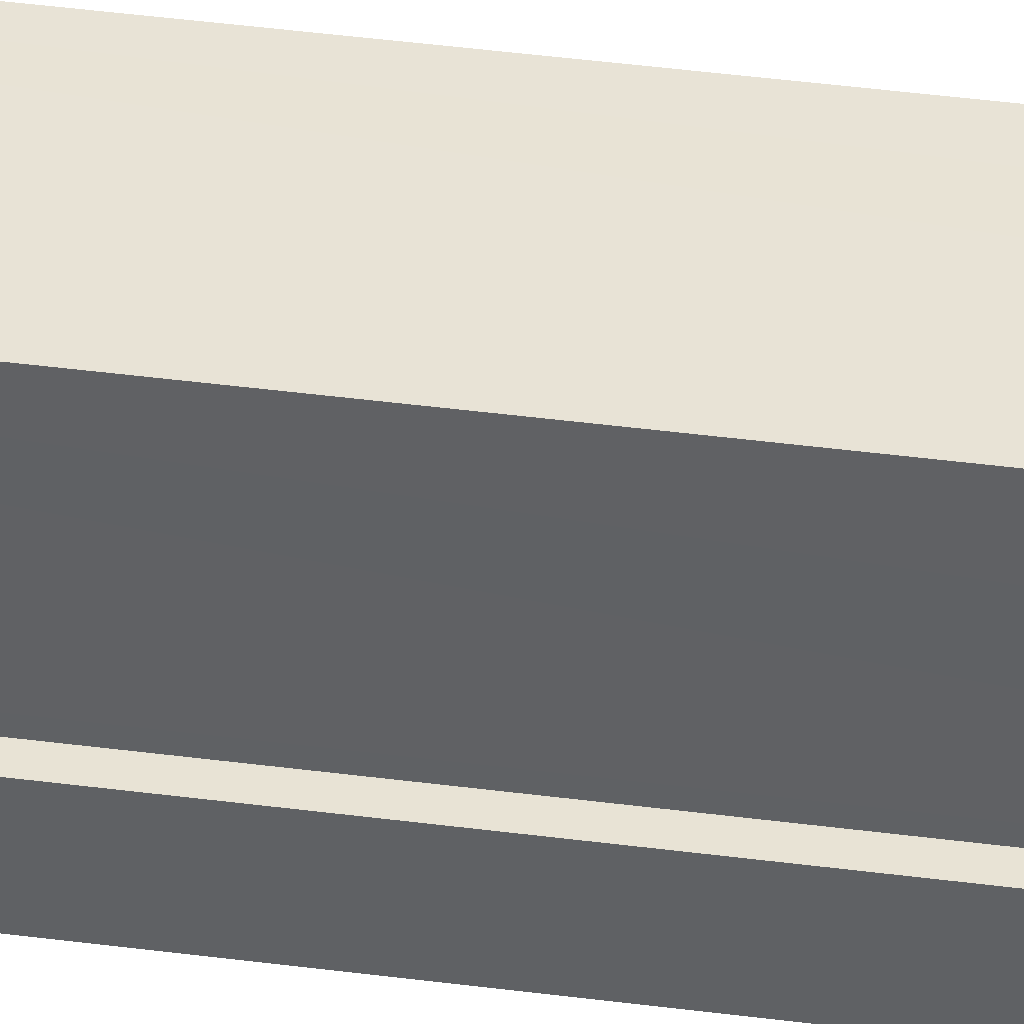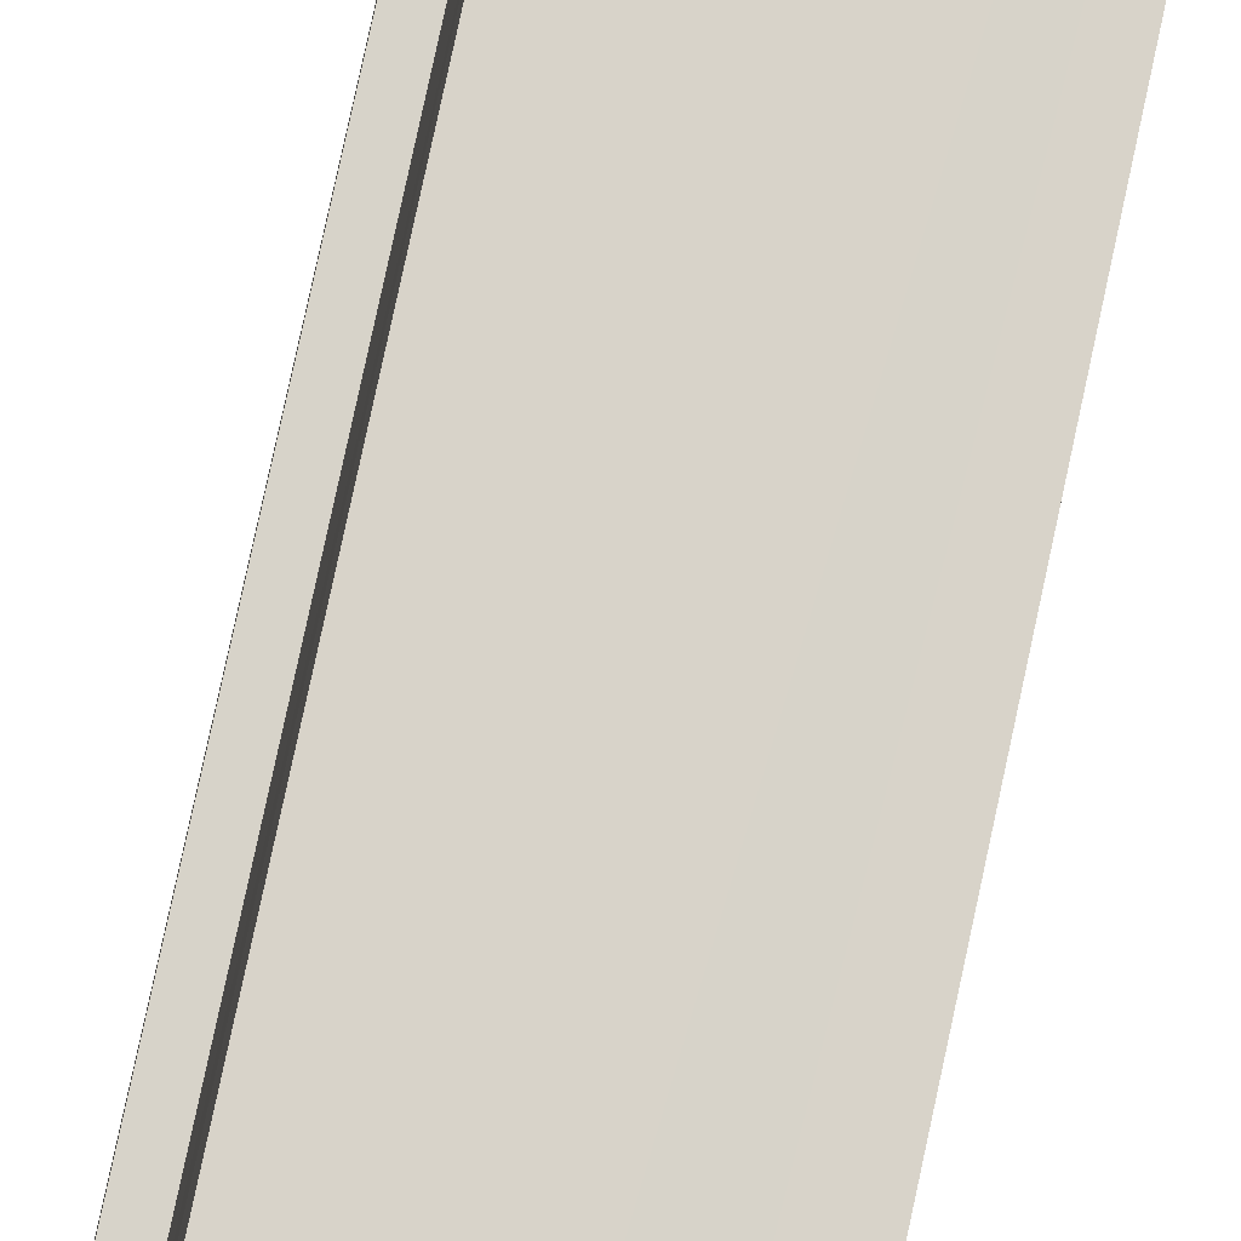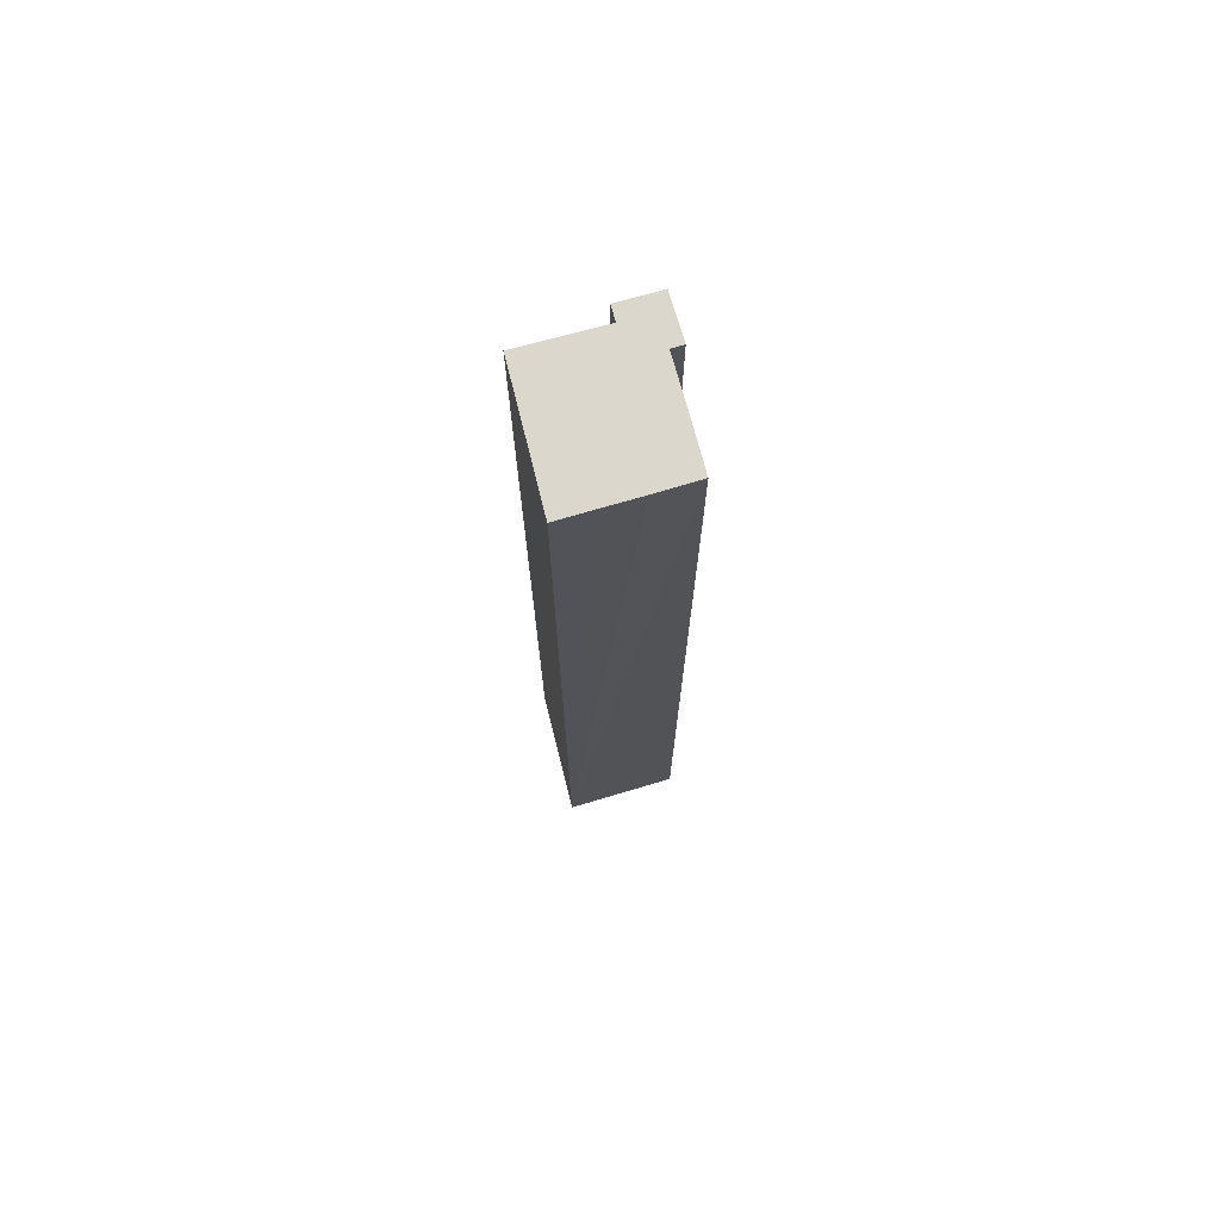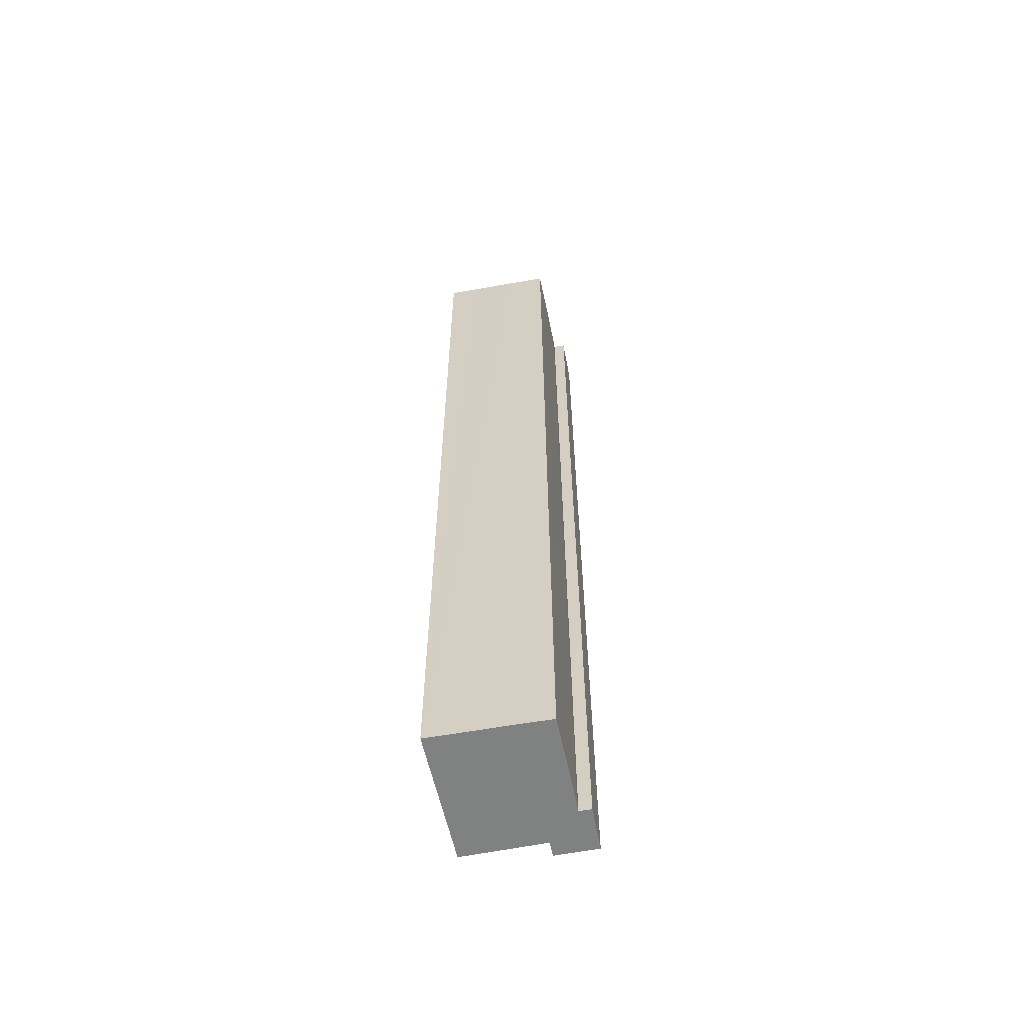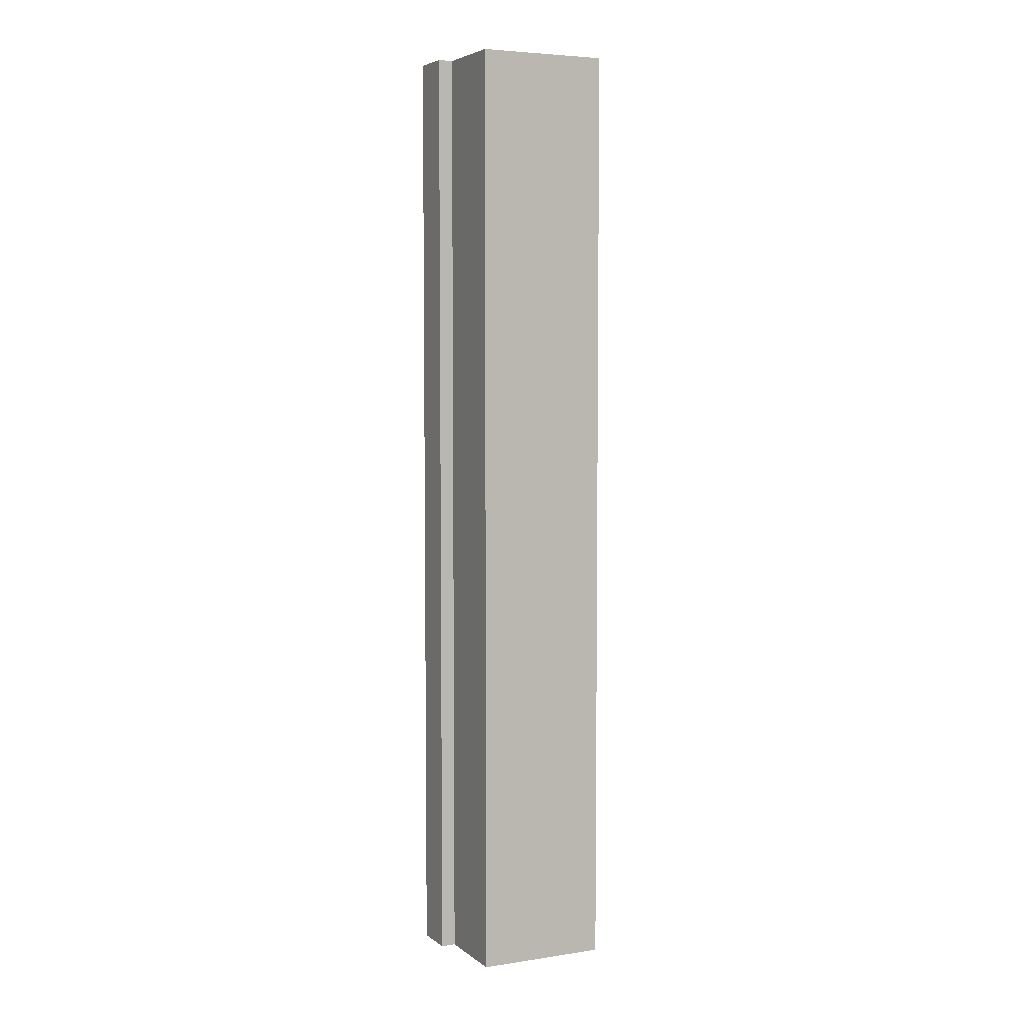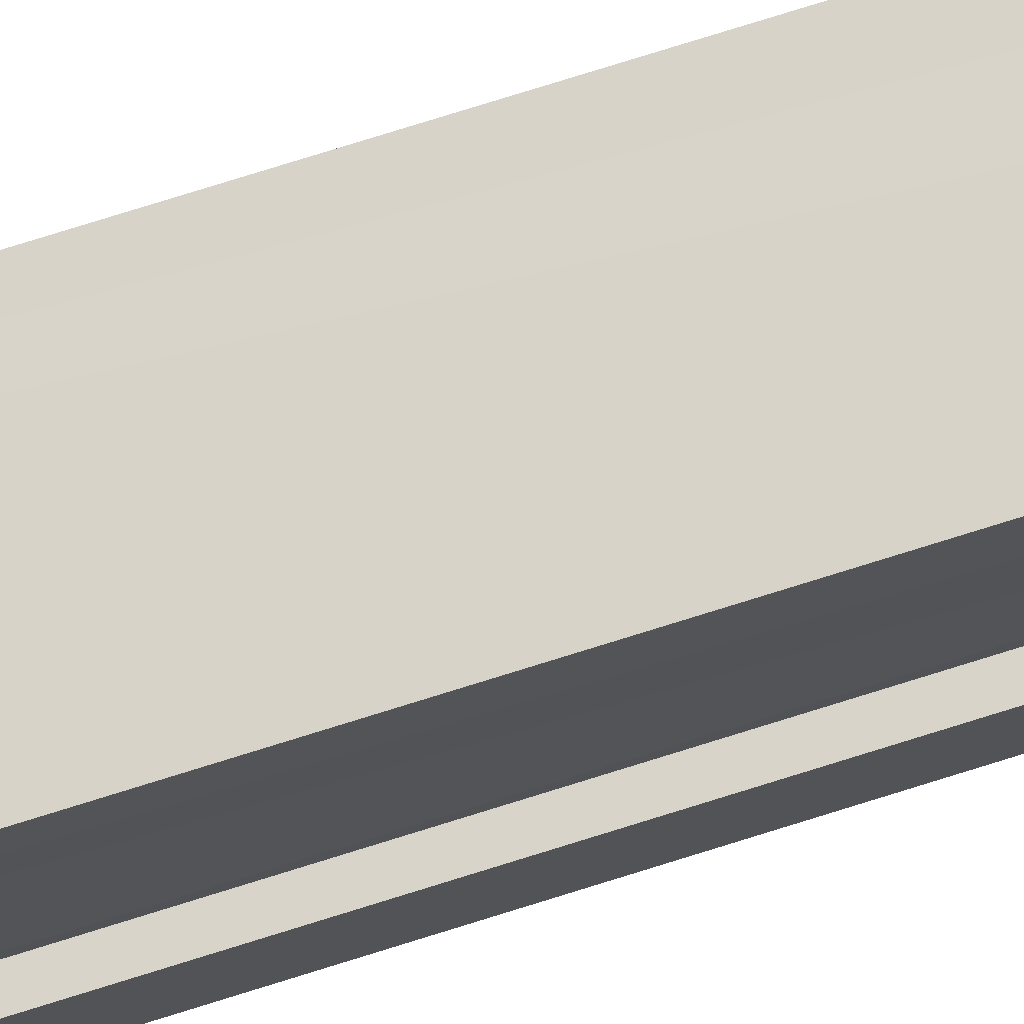
<metadata>
{"format":"obj","ext":"obj","renderer":"f3d","projection":"perspective","resolution":1024,"background":"white","views":[{"elev":45.7,"azim":98.4,"up":"+Z"},{"elev":76.2,"azim":-168.0,"up":"+Z"},{"elev":73.0,"azim":-21.2,"up":"+Y"},{"elev":-60.3,"azim":5.6,"up":"+Y"},{"elev":5.1,"azim":-122.2,"up":"+Y"},{"elev":79.5,"azim":72.8,"up":"+Z"}]}
</metadata>
<code>
v  3.296 31.97 -4.556
v  4.561 31.97 -2.954
v  4.692 31.97 -4.424
v  4.16 31.97 -2.989
v  4.143 31.97 -2.762
v  3.248 31.97 -4.059
v  3.991 31.97 -1.297
v  2.893 31.97 -4.096
v  1.879 31.97 -4.203
v  3.808 31.97 0.307
v  0.547 31.97 -4.343
v  2.393 31.97 0.2
v  0.391 31.97 -3.071
v  1.14 31.97 0.089
v  0.203 31.97 -1.597
v  0 31.97 1.958e-15
v  0.547 2.659e-16 -4.343
v  0 0 0
v  0.391 1.88e-16 -3.071
v  0.203 9.779e-17 -1.597
v  3.296 2.79e-16 -4.556
v  3.248 2.485e-16 -4.059
v  3.808 -1.88e-17 0.307
v  1.14 -5.45e-18 0.089
v  2.393 -1.225e-17 0.2
v  4.16 1.83e-16 -2.989
v  4.561 1.809e-16 -2.954
v  4.143 1.691e-16 -2.762
v  3.991 7.942e-17 -1.297
v  4.692 2.709e-16 -4.424
v  2.893 2.508e-16 -4.096
v  1.879 2.574e-16 -4.203
v  1.326 9.295e-17 -1.518
v  1.52 31.97 -2.977
v  1.326 31.97 -1.518
v  1.52 1.823e-16 -2.977
v  2.594 8.597e-17 -1.404
v  2.594 31.97 -1.404
v  2.66 31.97 -1.979
v  2.709 31.97 -2.404
v  2.762 31.97 -2.866
v  2.66 1.212e-16 -1.979
v  2.762 1.755e-16 -2.866
v  2.709 1.472e-16 -2.404
v  1.74 31.97 -2.959
v  1.74 1.812e-16 -2.959
g defaultobject
f 1 2 3
f 2 1 4
f 4 1 5
f 5 1 6
f 5 6 7
f 7 6 8
f 7 8 9
f 7 9 10
f 10 9 11
f 10 11 12
f 12 11 13
f 12 13 14
f 14 13 15
f 14 15 16
f 17 13 11
f 13 17 15
f 15 17 16
f 16 17 18
f 18 17 19
f 18 19 20
f 21 6 1
f 6 21 22
f 18 14 16
f 14 18 12
f 12 18 10
f 10 18 23
f 23 18 24
f 23 24 25
f 26 2 4
f 2 26 27
f 23 7 10
f 7 23 5
f 5 23 28
f 28 23 29
f 28 4 5
f 4 28 26
f 27 3 2
f 3 27 30
f 30 1 3
f 1 30 21
f 22 8 6
f 8 22 9
f 9 22 11
f 11 22 31
f 11 31 17
f 17 31 32
f 33 34 35
f 34 33 36
f 37 35 38
f 35 37 33
f 39 37 38
f 37 39 40
f 37 40 41
f 37 41 42
f 42 41 43
f 42 43 44
f 36 45 34
f 45 36 41
f 41 36 43
f 43 36 46
f 27 21 30
f 21 27 22
f 22 27 31
f 31 27 32
f 32 27 17
f 17 27 26
f 17 26 19
f 19 26 28
f 19 28 29
f 19 29 20
f 20 29 23
f 20 23 24
f 20 24 18
f 24 23 25

</code>
